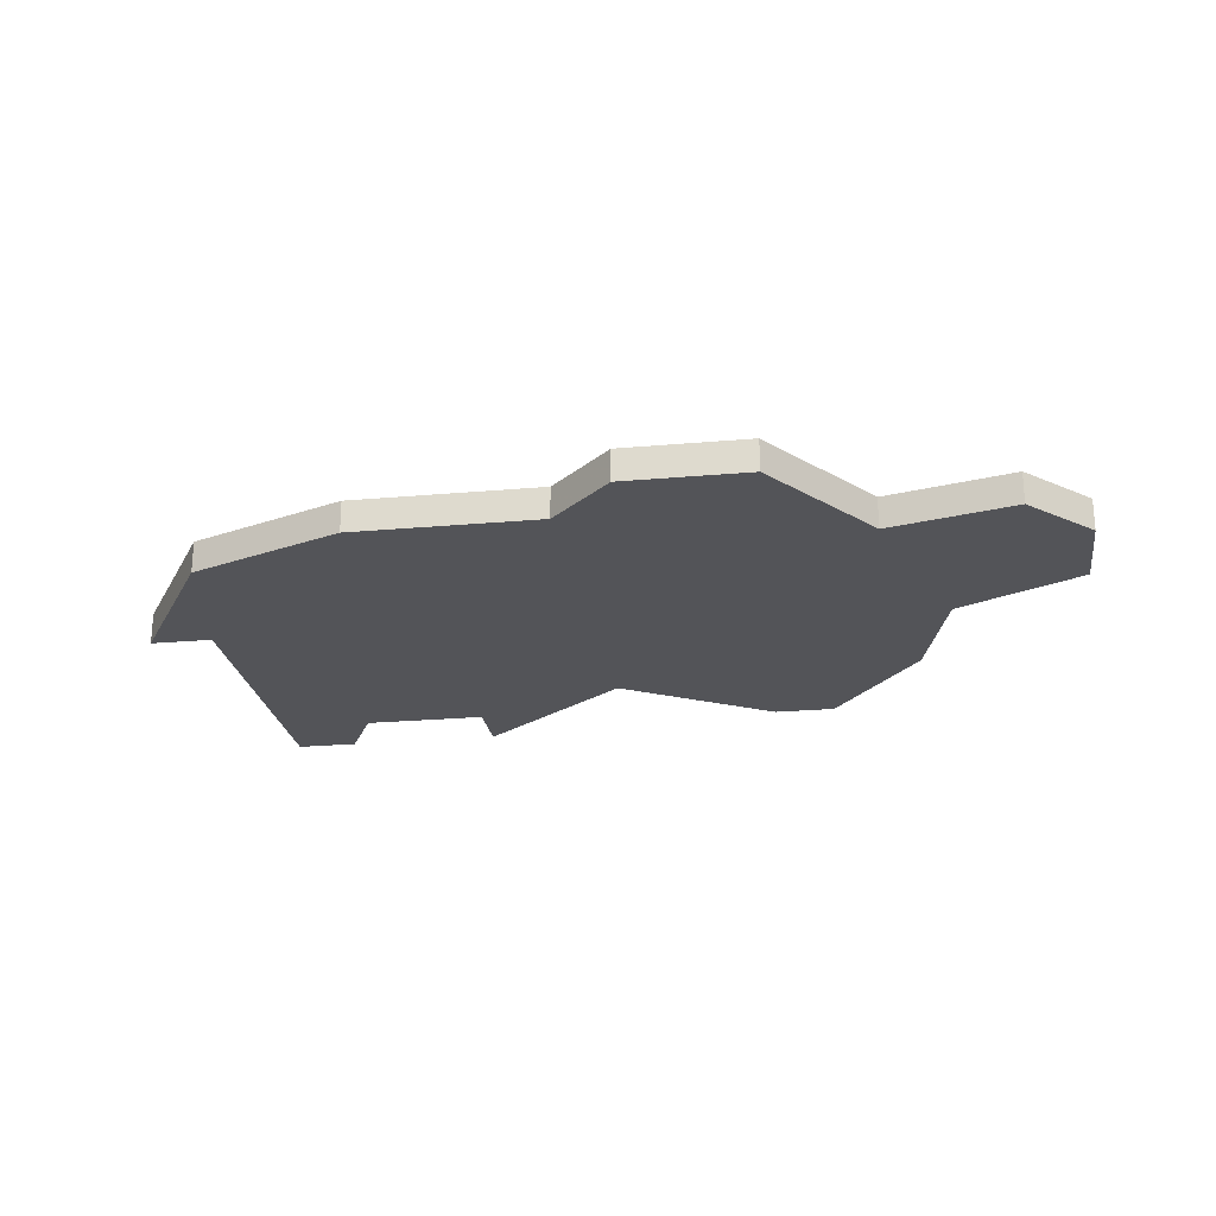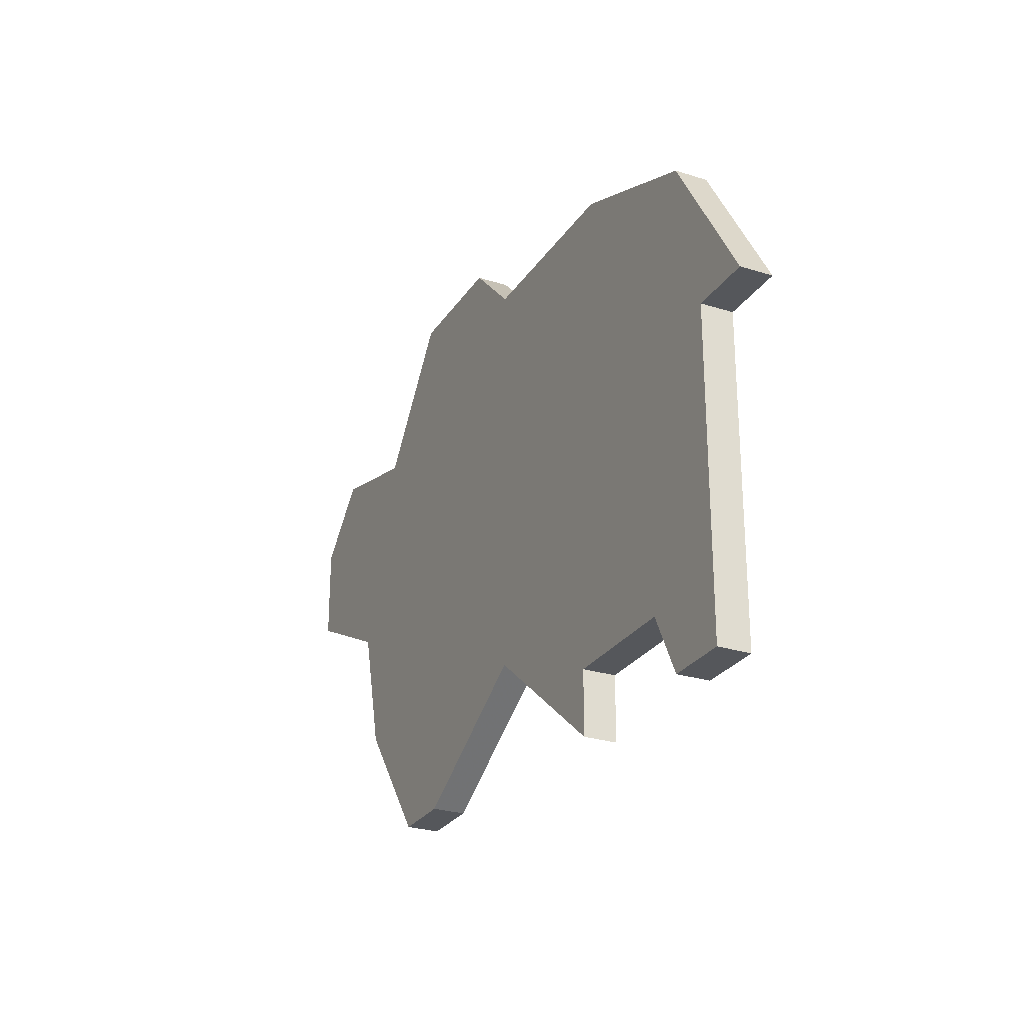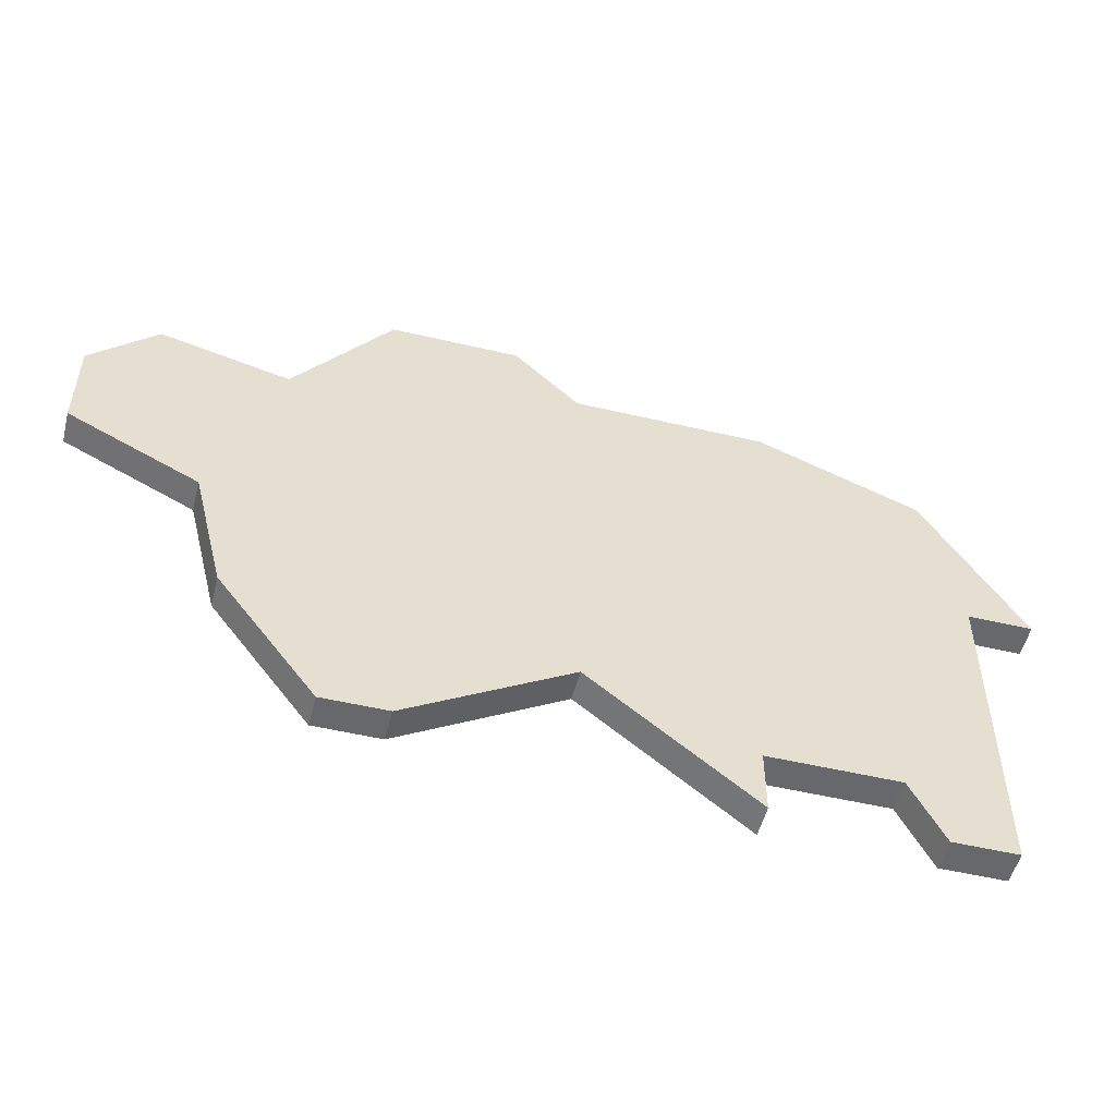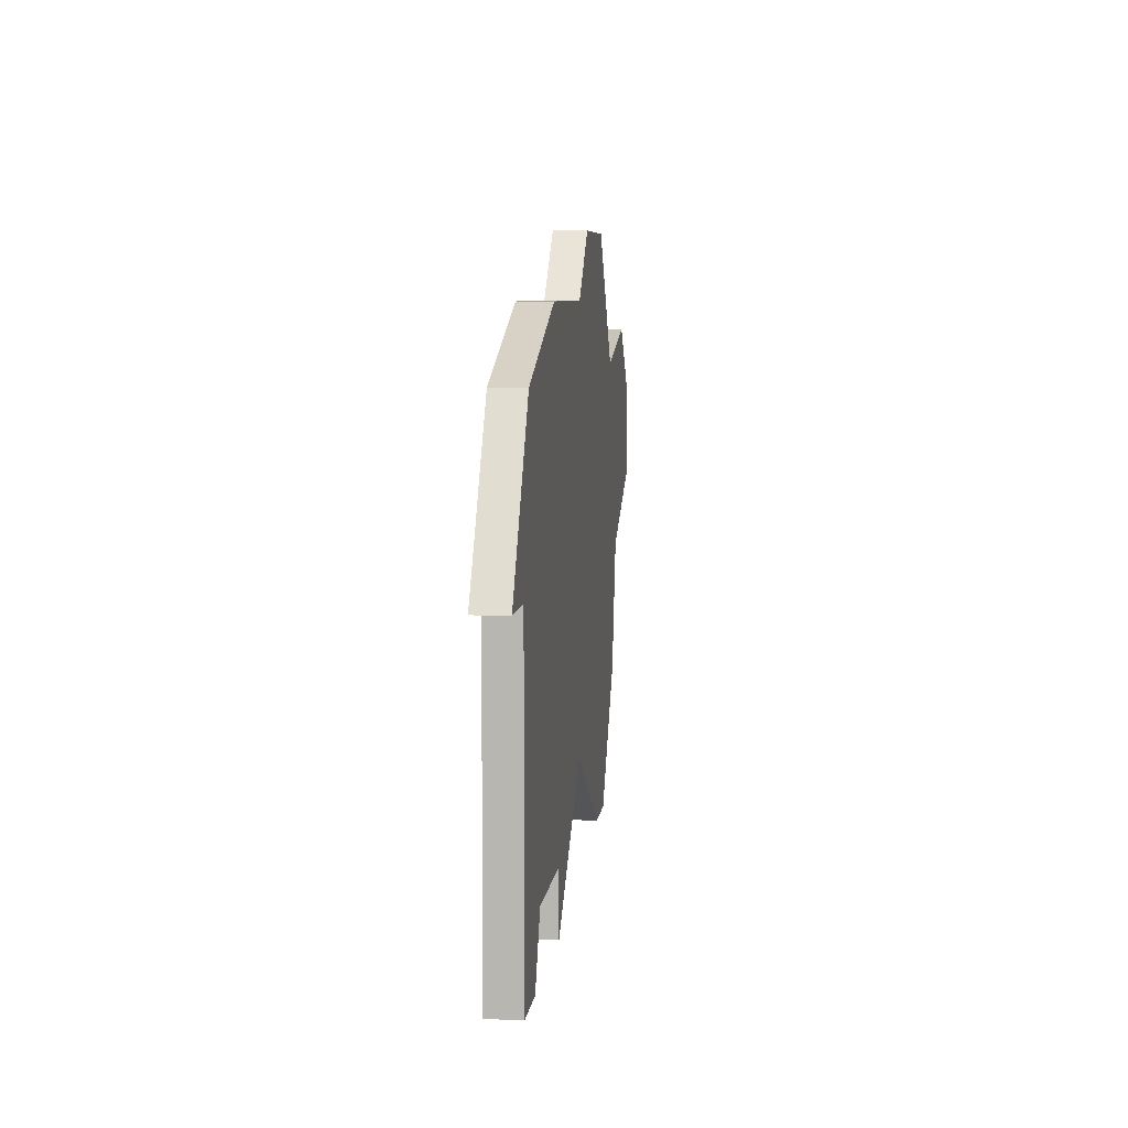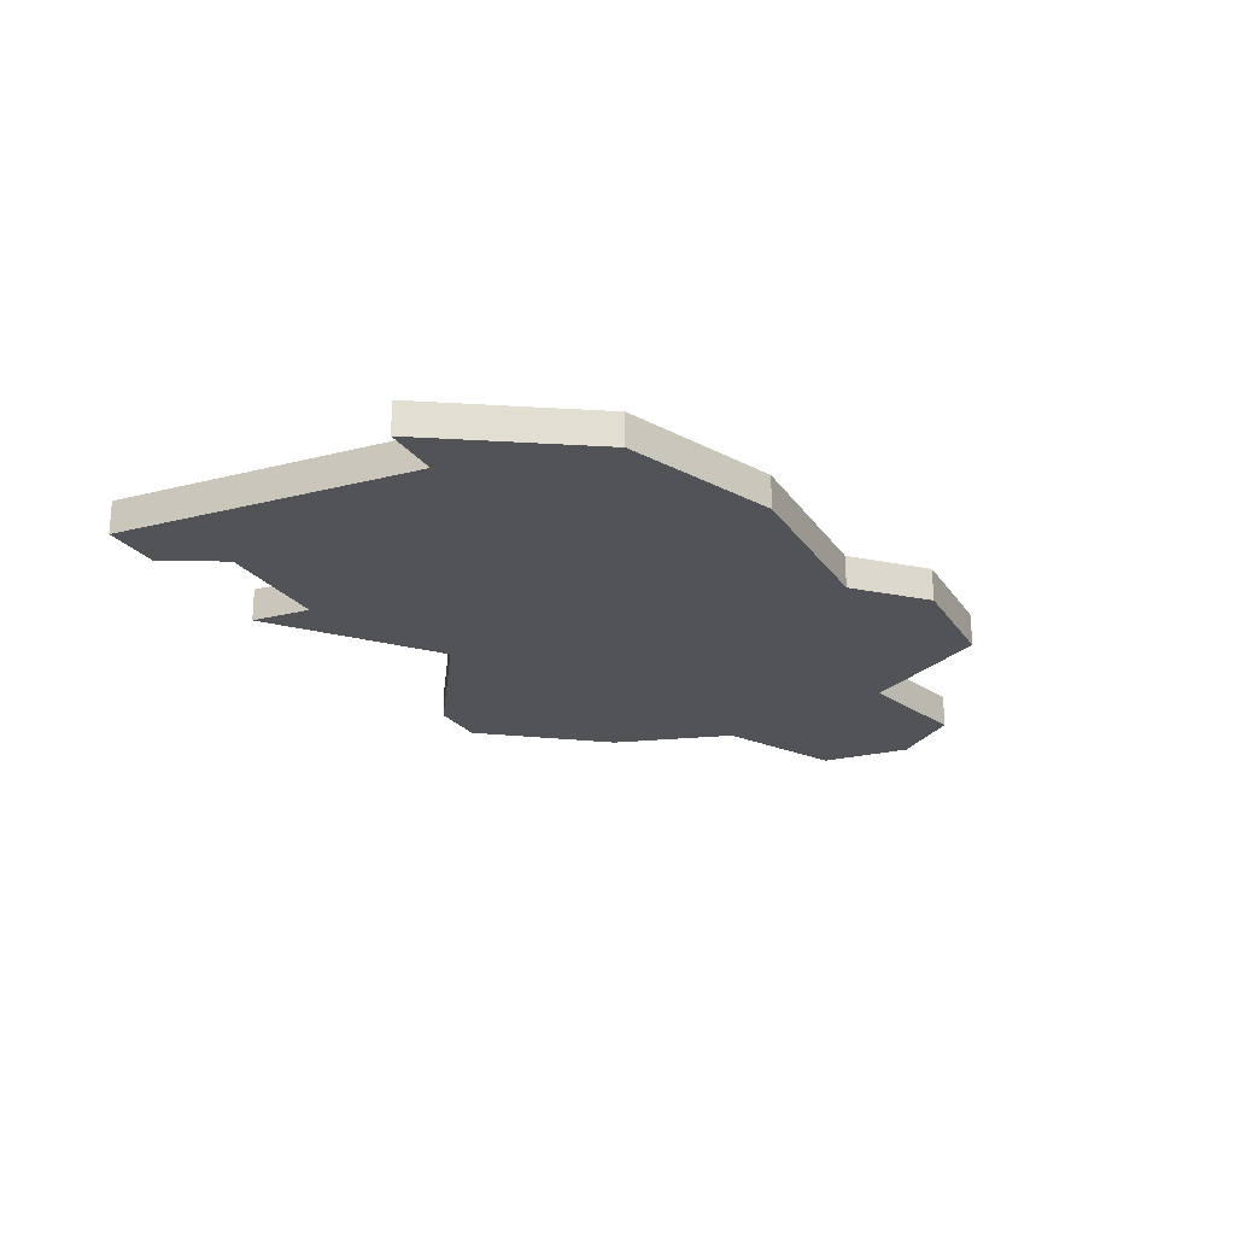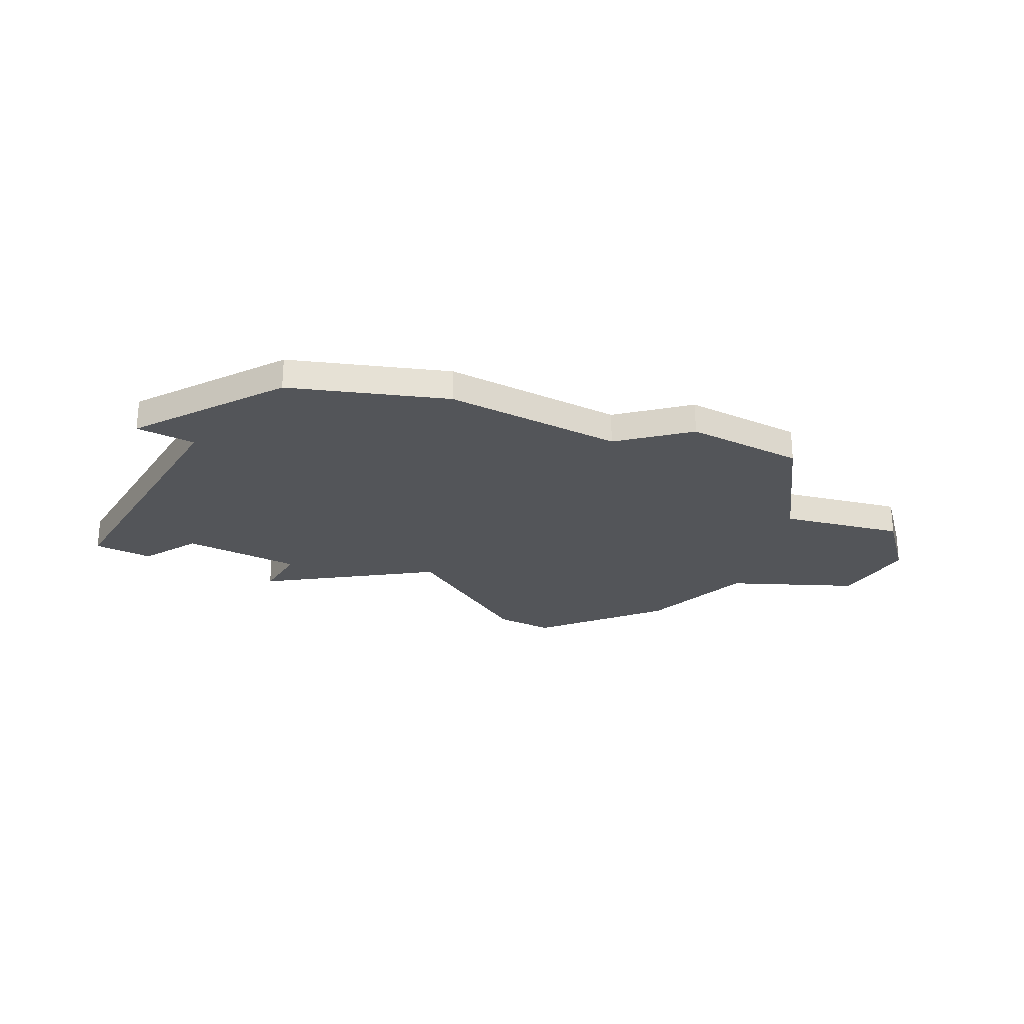
<metadata>
{"format":"obj","ext":"obj","renderer":"f3d","projection":"perspective","resolution":1024,"background":"white","views":[{"elev":-23.5,"azim":-171.5,"up":"+Z"},{"elev":-26.8,"azim":63.8,"up":"+Y"},{"elev":-52.4,"azim":-14.2,"up":"+Y"},{"elev":6.6,"azim":96.6,"up":"+Y"},{"elev":-21.7,"azim":114.7,"up":"+Z"},{"elev":-24.5,"azim":150.0,"up":"+Z"}]}
</metadata>
<code>
v 4005 -1096 0
v 4005 -1096 1
v 3980 -1097 0
v 3980 -1097 1
v 3996 -1104 0
v 3996 -1104 1
v 3996 -1106 0
v 3996 -1106 1
v 4003 -1096 0
v 4003 -1096 1
v 4003 -1106 0
v 4003 -1106 1
v 3978 -1090 0
v 3978 -1090 1
v 3986 -1105 0
v 3986 -1105 1
v 4002 -1091 0
v 4002 -1091 1
v 3985 -1087 0
v 3985 -1087 1
v 4001 -1106 0
v 4001 -1106 1
v 3976 -1092 0
v 3976 -1092 1
v 3976 -1095 0
v 3976 -1095 1
v 3984 -1105 0
v 3984 -1105 1
v 4000 -1104 0
v 4000 -1104 1
v 3991 -1102 0
v 3991 -1102 1
v 3991 -1089 0
v 3991 -1089 1
v 3982 -1091 0
v 3982 -1091 1
v 3981 -1101 0
v 3981 -1101 1
v 3989 -1087 0
v 3989 -1087 1
v 3997 -1089 0
v 3997 -1089 1
f 23 3 25
f 15 27 37
f 31 37 3
f 31 3 35
f 35 23 13
f 39 33 19
f 19 33 35
f 35 3 23
f 37 31 15
f 31 5 7
f 11 21 29
f 9 29 5
f 33 41 31
f 9 31 41
f 35 33 31
f 1 9 17
f 41 17 9
f 5 31 9
f 29 9 11
f 26 4 24
f 38 28 16
f 4 38 32
f 36 4 32
f 14 24 36
f 20 34 40
f 36 34 20
f 24 4 36
f 16 32 38
f 8 6 32
f 30 22 12
f 6 30 10
f 32 42 34
f 42 32 10
f 32 34 36
f 18 10 2
f 10 18 42
f 10 32 6
f 12 10 30
f 36 20 35
f 35 20 19
f 14 36 13
f 13 36 35
f 24 14 23
f 23 14 13
f 26 24 25
f 25 24 23
f 4 26 3
f 3 26 25
f 38 4 37
f 37 4 3
f 28 38 27
f 27 38 37
f 16 28 15
f 15 28 27
f 32 16 31
f 31 16 15
f 8 32 7
f 7 32 31
f 6 8 5
f 5 8 7
f 30 6 29
f 29 6 5
f 22 30 21
f 21 30 29
f 12 22 11
f 11 22 21
f 10 12 9
f 9 12 11
f 2 10 1
f 1 10 9
f 18 2 17
f 17 2 1
f 42 18 41
f 41 18 17
f 34 42 33
f 33 42 41
f 20 40 19
f 19 40 39
f 40 34 39
f 39 34 33

</code>
